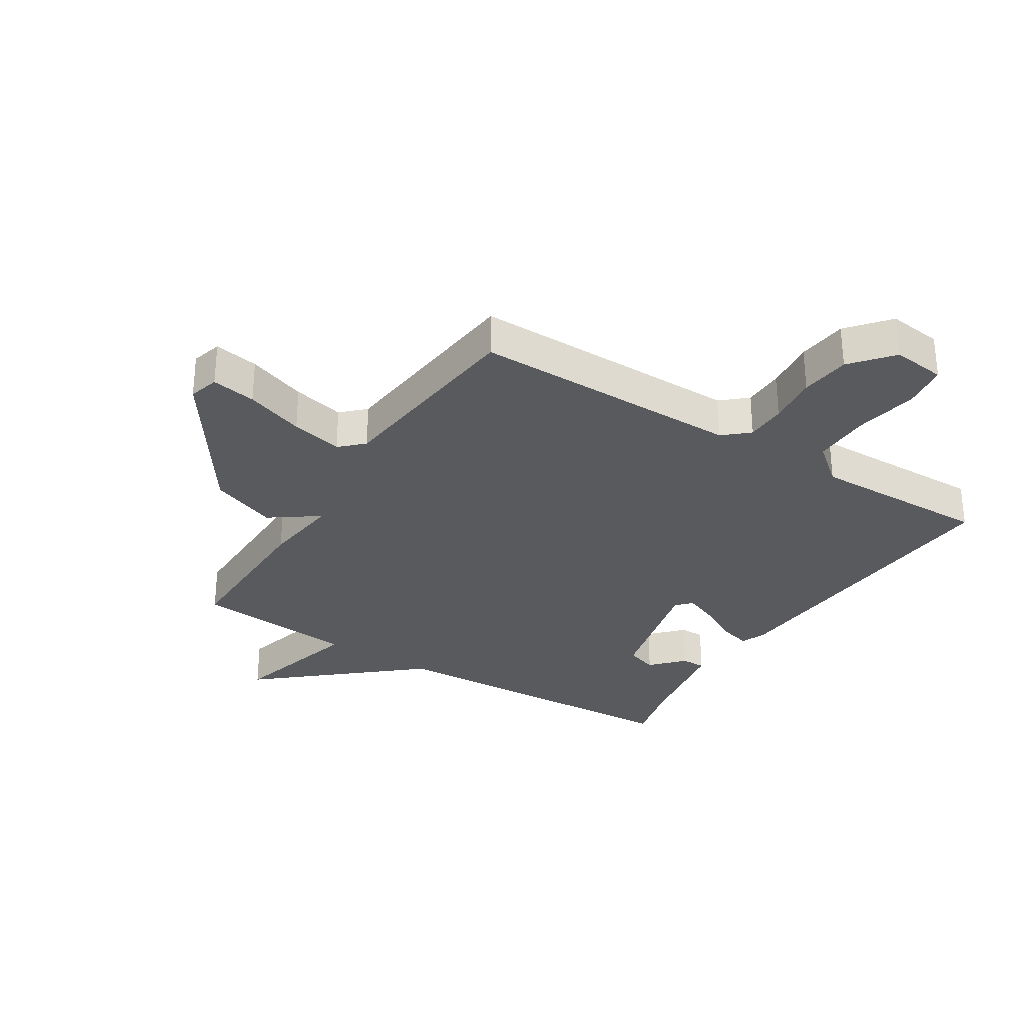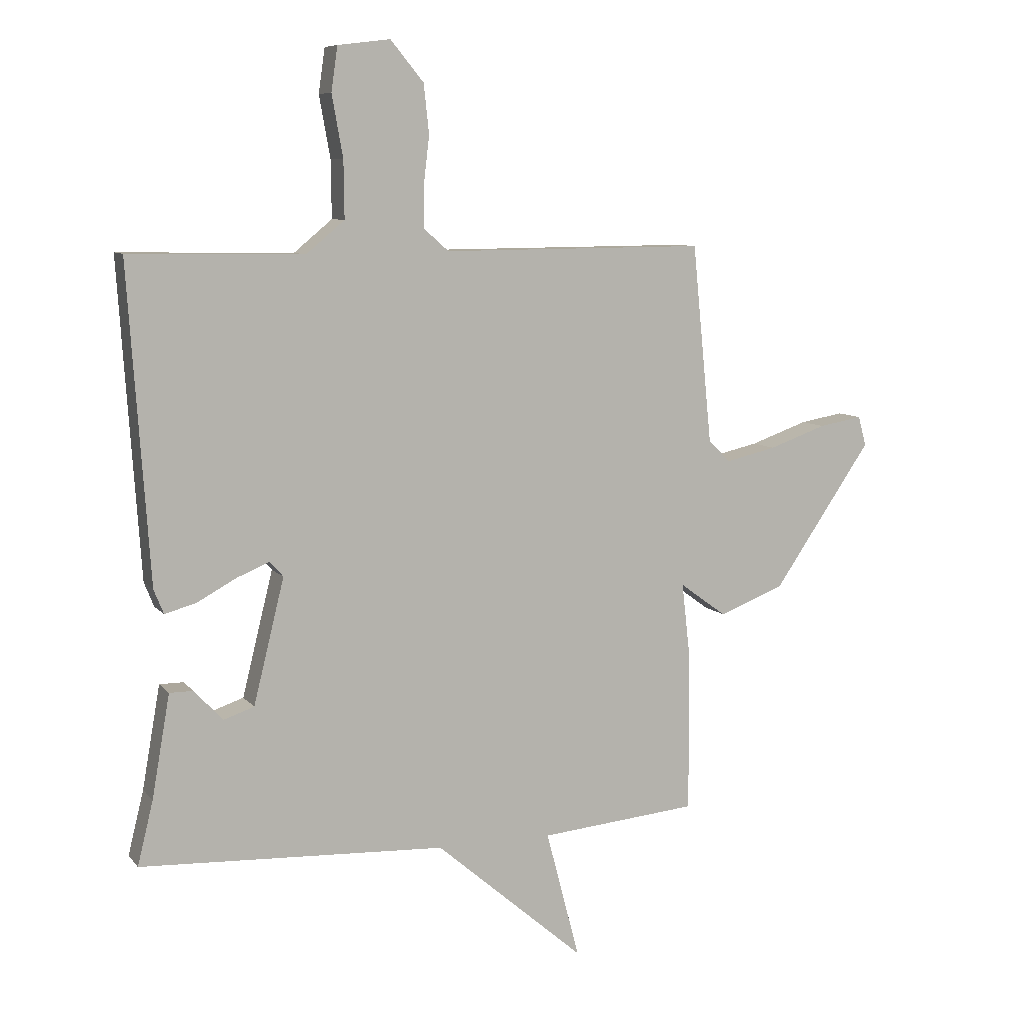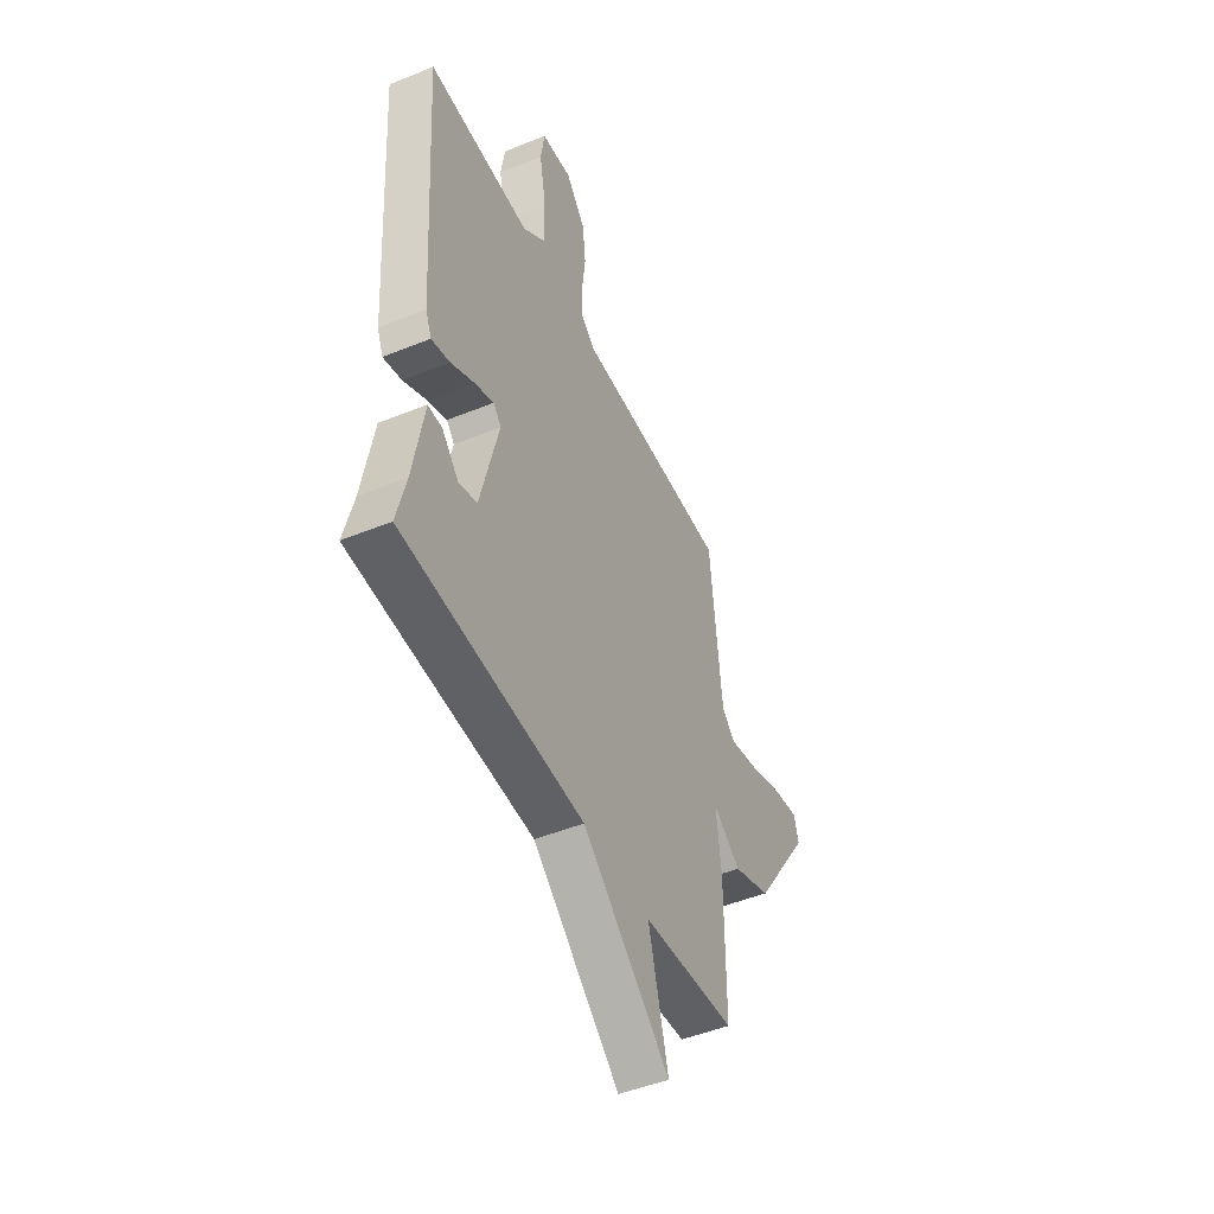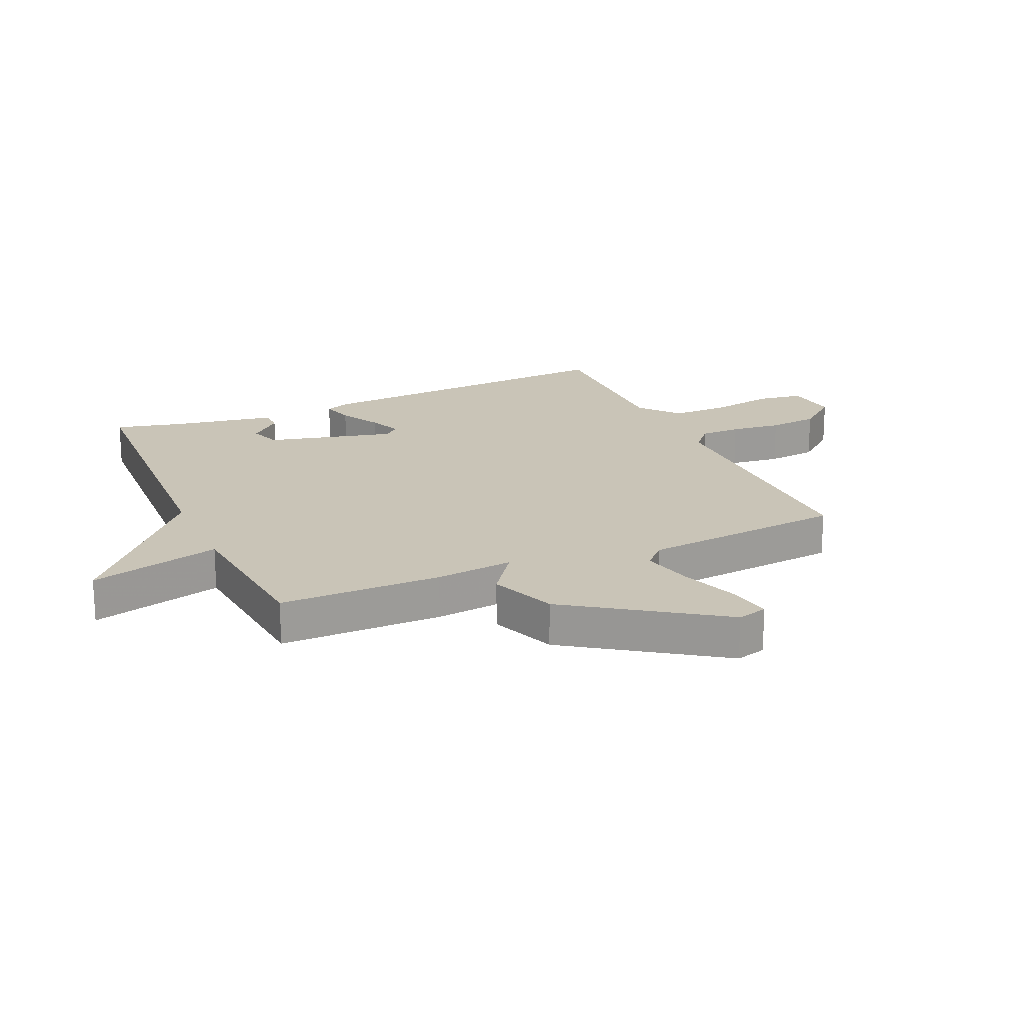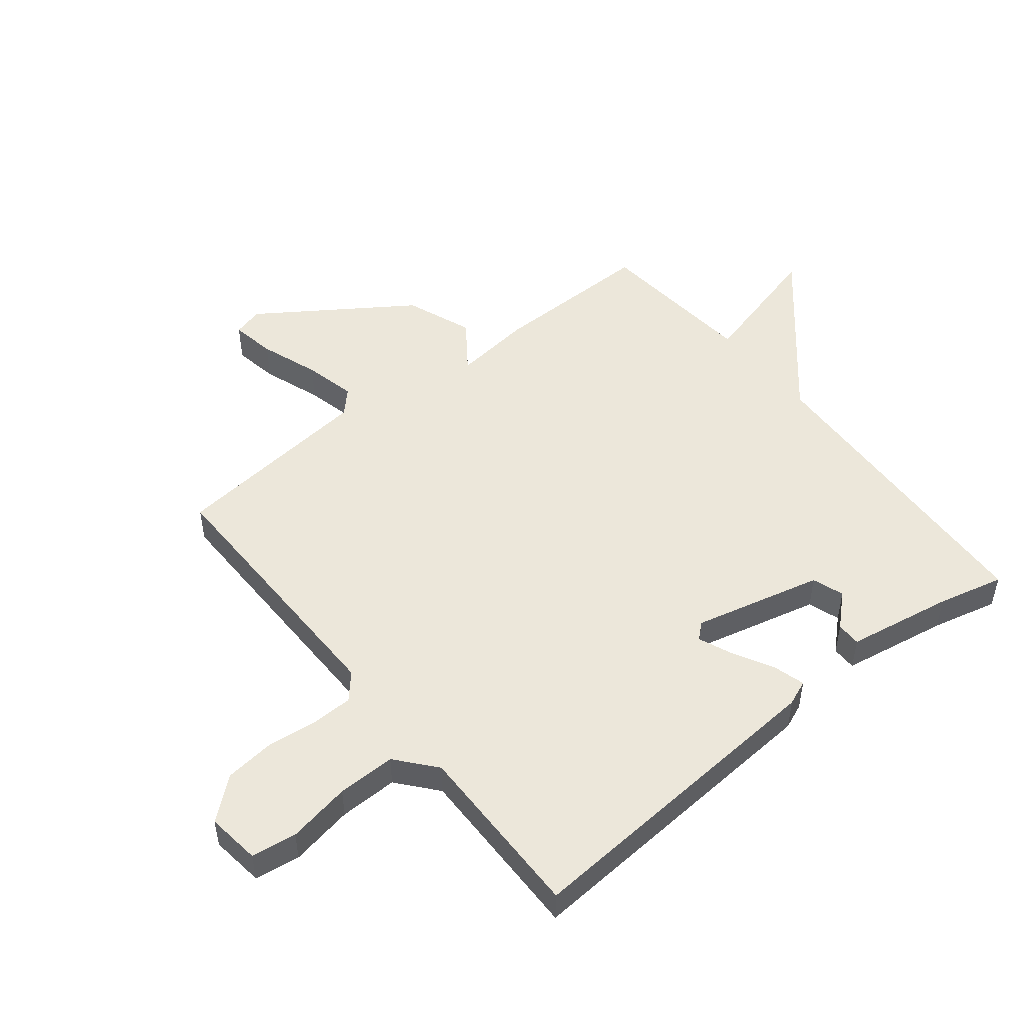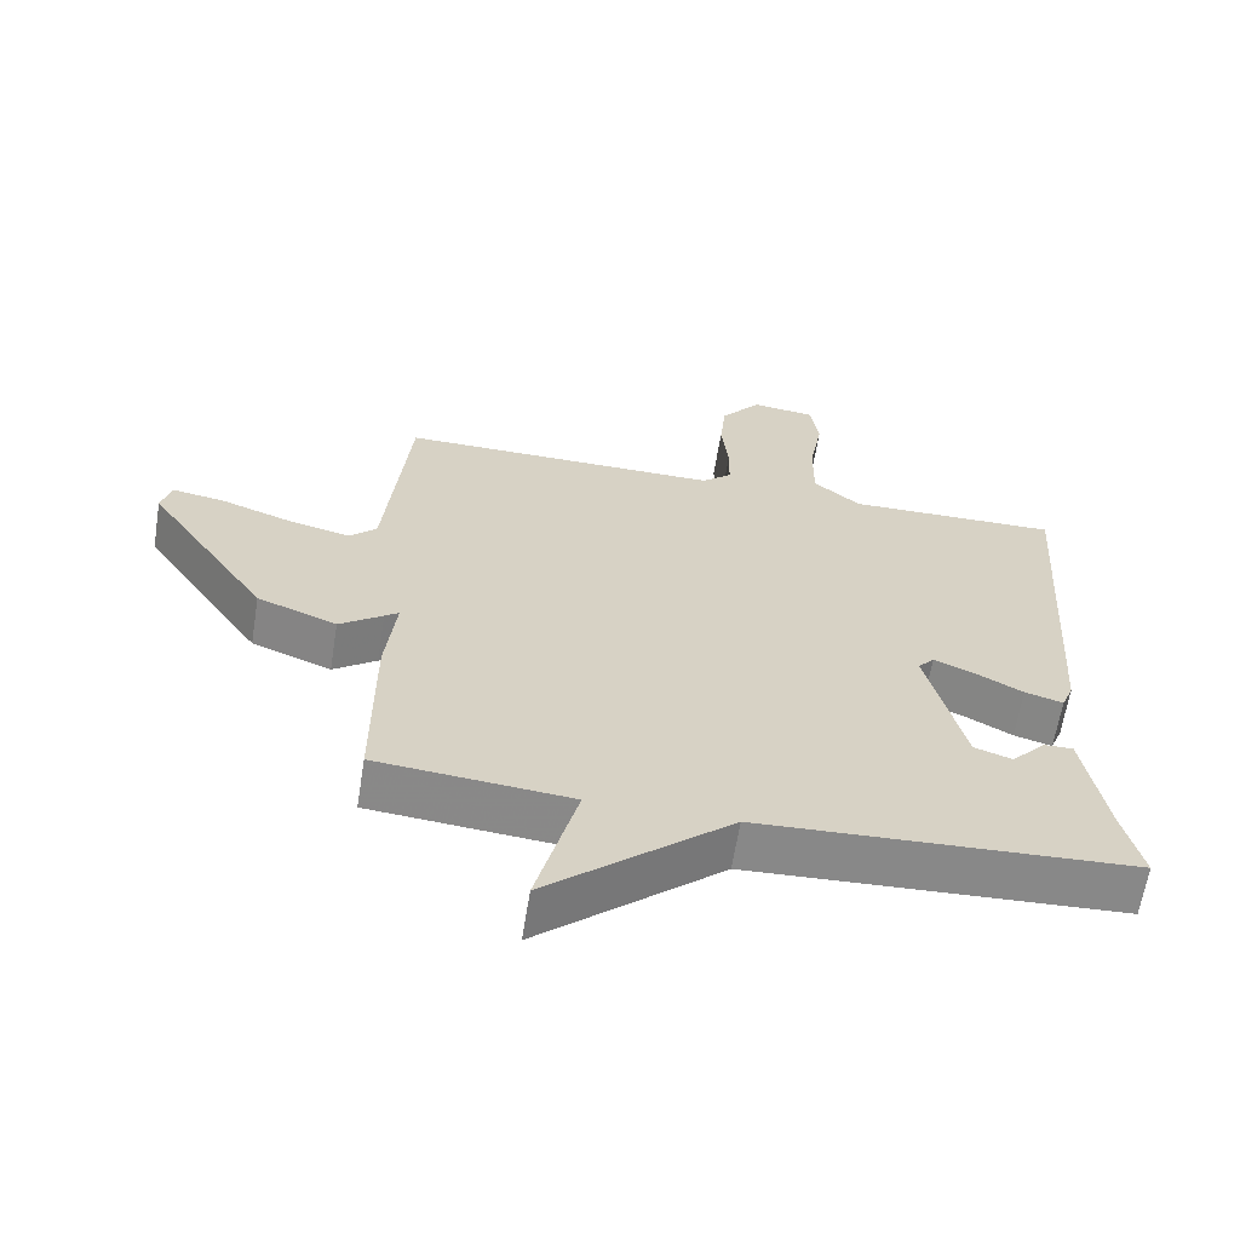
<metadata>
{"format":"obj","ext":"obj","renderer":"f3d","projection":"perspective","resolution":1024,"background":"white","views":[{"elev":-30.6,"azim":-32.3,"up":"+Y"},{"elev":8.4,"azim":158.4,"up":"+Z"},{"elev":-47.9,"azim":114.5,"up":"+Z"},{"elev":19.9,"azim":-113.9,"up":"+Y"},{"elev":50.3,"azim":51.2,"up":"+Y"},{"elev":-62.9,"azim":-9.1,"up":"+Z"}]}
</metadata>
<code>
v -0.5 0.07 -0.5
v -0.499 0.07 -0.227
v -0.484 0.07 -0.095
v -0.504 0.07 -0.11
v -0.565 0.07 -0.154
v -0.677 0.07 -0.111
v -0.847 0.07 0.138
v -0.833 0.07 0.189
v -0.758 0.07 0.176
v -0.659 0.07 0.141
v -0.572 0.07 0.121
v -0.534 0.07 0.158
v -0.5 0.07 0.5
v -0.046 0.07 0.497
v -0.004 0.07 0.534
v -0.003 0.07 0.603
v -0.013 0.07 0.688
v -0.004 0.07 0.772
v 0.053 0.07 0.841
v 0.143 0.07 0.83
v 0.154 0.07 0.754
v 0.135 0.07 0.648
v 0.134 0.07 0.55
v 0.2 0.07 0.495
v 0.5 0.07 0.5
v 0.464 0.07 -0.04
v 0.447 0.07 -0.082
v 0.393 0.07 -0.067
v 0.325 0.07 -0.03
v 0.269 0.07 -0.007
v 0.246 0.07 -0.033
v 0.299 0.07 -0.248
v 0.352 0.07 -0.266
v 0.401 0.07 -0.213
v 0.442 0.07 -0.213
v 0.473 0.07 -0.39
v 0.5 0.07 -0.5
v -0.027 0.07 -0.525
v -0.285 0.07 -0.747
v -0.227 0.07 -0.525
v -0.5 0 -0.5
v -0.499 0 -0.227
v -0.484 0 -0.095
v -0.504 0 -0.11
v -0.565 0 -0.154
v -0.677 0 -0.111
v -0.847 0 0.138
v -0.833 0 0.189
v -0.758 0 0.176
v -0.659 0 0.141
v -0.572 0 0.121
v -0.534 0 0.158
v -0.5 0 0.5
v -0.046 0 0.497
v -0.004 0 0.534
v -0.003 0 0.603
v -0.013 0 0.688
v -0.004 0 0.772
v 0.053 0 0.841
v 0.143 0 0.83
v 0.154 0 0.754
v 0.135 0 0.648
v 0.134 0 0.55
v 0.2 0 0.495
v 0.5 0 0.5
v 0.464 0 -0.04
v 0.447 0 -0.082
v 0.393 0 -0.067
v 0.325 0 -0.03
v 0.269 0 -0.007
v 0.246 0 -0.033
v 0.299 0 -0.248
v 0.352 0 -0.266
v 0.401 0 -0.213
v 0.442 0 -0.213
v 0.473 0 -0.39
v 0.5 0 -0.5
v -0.027 0 -0.525
v -0.285 0 -0.747
v -0.227 0 -0.525
f 38 39 40
f 1 2 3
f 40 1 3
f 38 40 3
f 37 38 3
f 36 37 3
f 33 34 35 36
f 32 33 36 3
f 31 32 3
f 30 31 3
f 27 28 29
f 26 27 29
f 25 26 29
f 24 25 29
f 23 24 29 30
f 20 21 22
f 19 20 22
f 18 19 22
f 17 18 22
f 16 17 22
f 15 16 22 23
f 23 30 3
f 15 23 3
f 14 15 3
f 8 9 10
f 7 8 10
f 6 7 10
f 5 6 10
f 4 5 10
f 3 4 10
f 3 10 11
f 12 13 14 3
f 3 11 12
f 80 79 78
f 43 42 41
f 43 41 80
f 43 80 78
f 43 78 77
f 43 77 76
f 76 75 74 73
f 43 76 73 72
f 43 72 71
f 43 71 70
f 69 68 67
f 69 67 66
f 69 66 65
f 69 65 64
f 70 69 64 63
f 62 61 60
f 62 60 59
f 62 59 58
f 62 58 57
f 62 57 56
f 63 62 56 55
f 43 70 63
f 43 63 55
f 43 55 54
f 50 49 48
f 50 48 47
f 50 47 46
f 50 46 45
f 50 45 44
f 50 44 43
f 51 50 43
f 43 54 53 52
f 52 51 43
f 1 41 42 2
f 2 42 43 3
f 3 43 44 4
f 4 44 45 5
f 5 45 46 6
f 6 46 47 7
f 7 47 48 8
f 8 48 49 9
f 9 49 50 10
f 10 50 51 11
f 11 51 52 12
f 12 52 53 13
f 13 53 54 14
f 14 54 55 15
f 15 55 56 16
f 16 56 57 17
f 17 57 58 18
f 18 58 59 19
f 19 59 60 20
f 20 60 61 21
f 21 61 62 22
f 22 62 63 23
f 23 63 64 24
f 24 64 65 25
f 25 65 66 26
f 26 66 67 27
f 27 67 68 28
f 28 68 69 29
f 29 69 70 30
f 30 70 71 31
f 31 71 72 32
f 32 72 73 33
f 33 73 74 34
f 34 74 75 35
f 35 75 76 36
f 36 76 77 37
f 37 77 78 38
f 38 78 79 39
f 39 79 80 40
f 40 80 41 1

</code>
